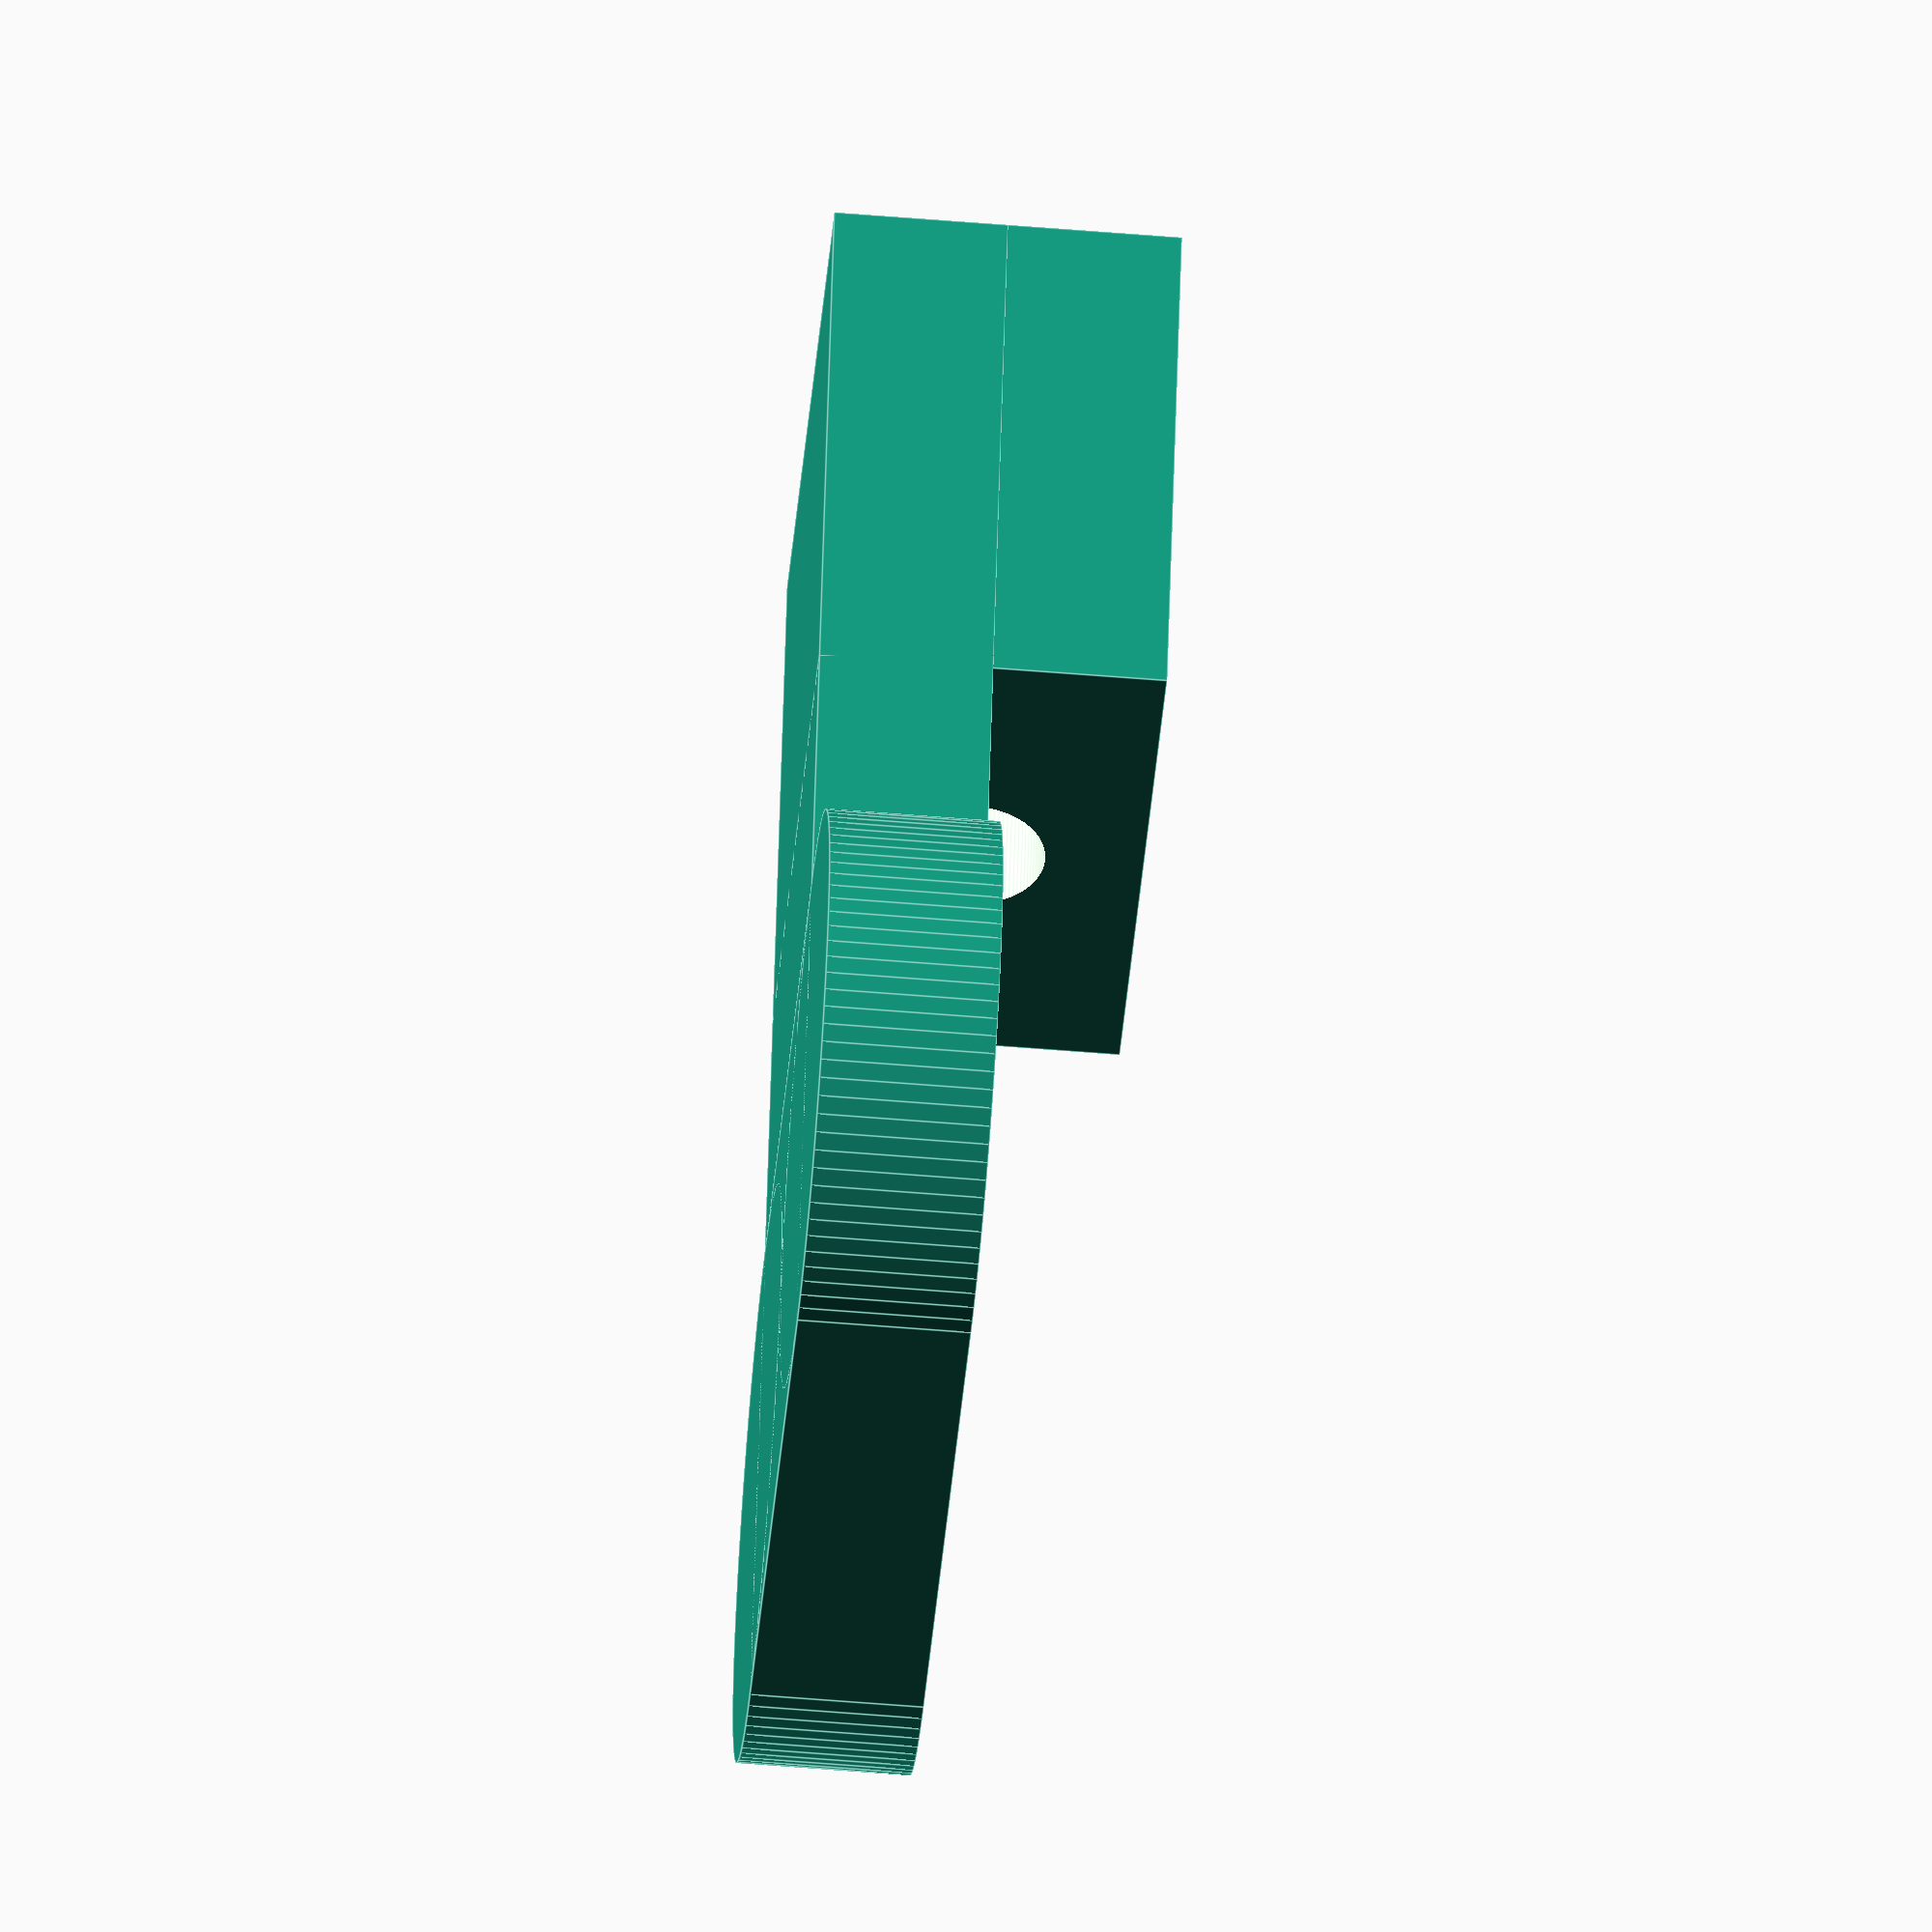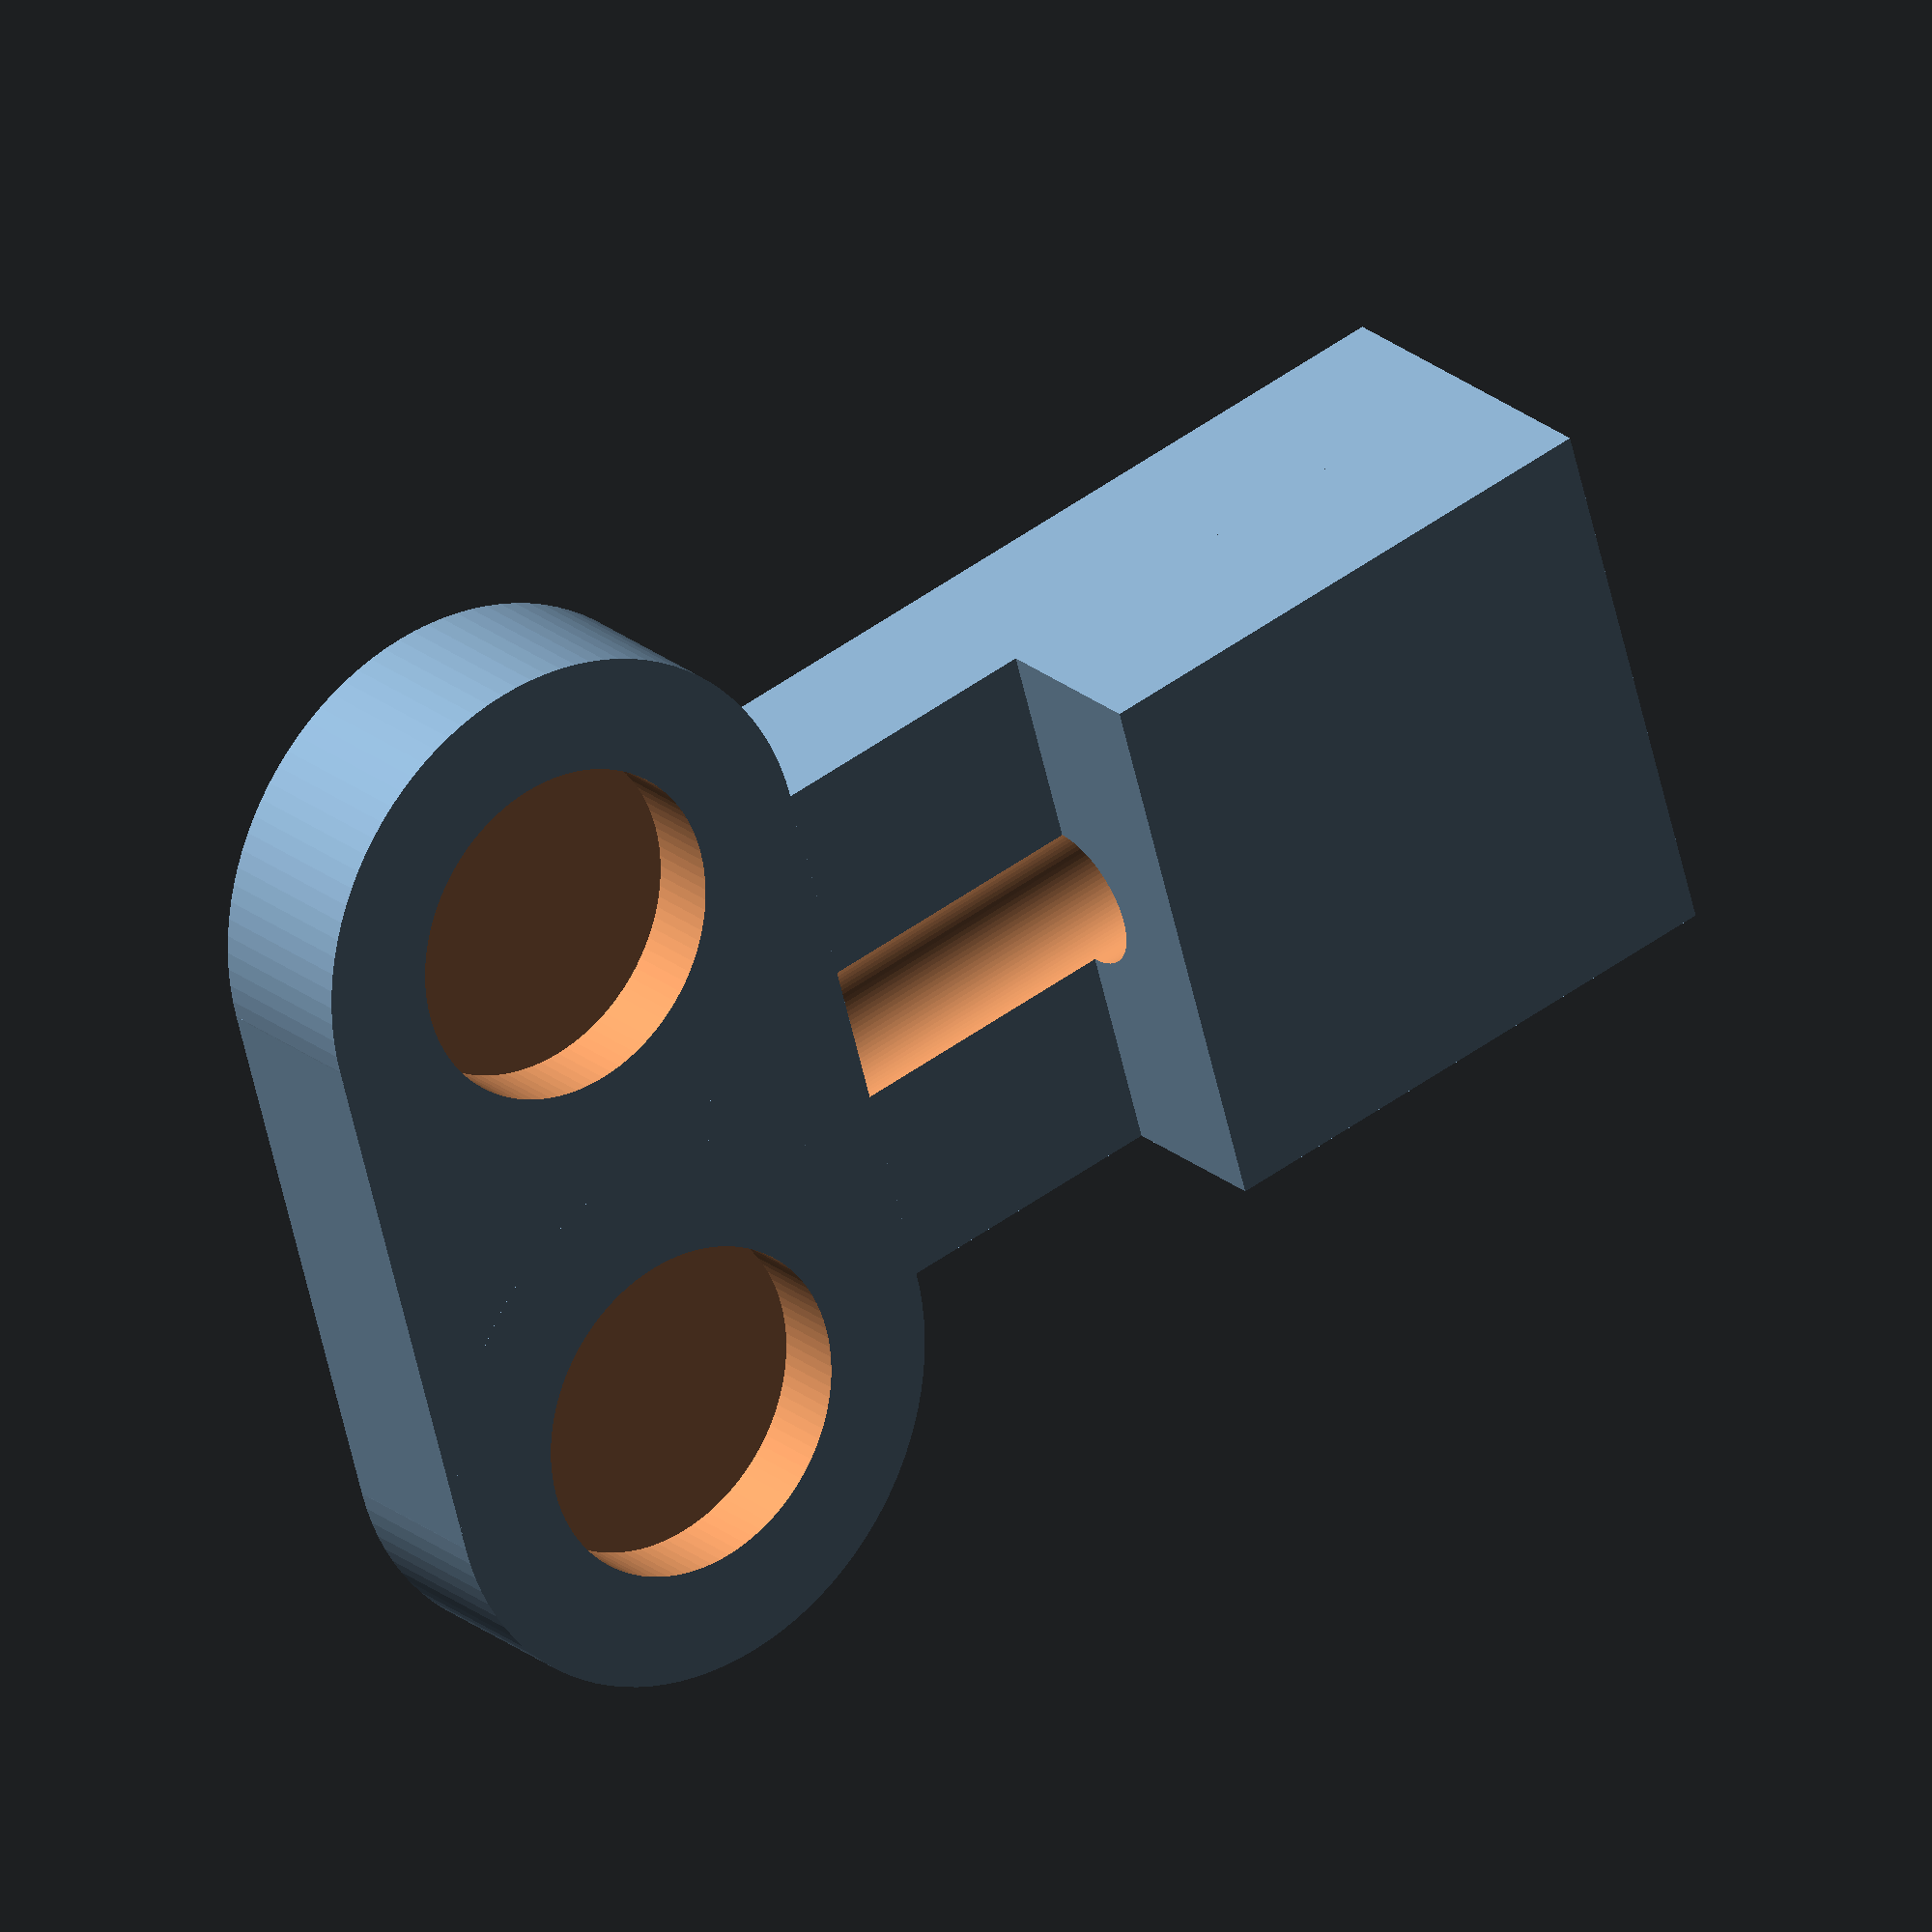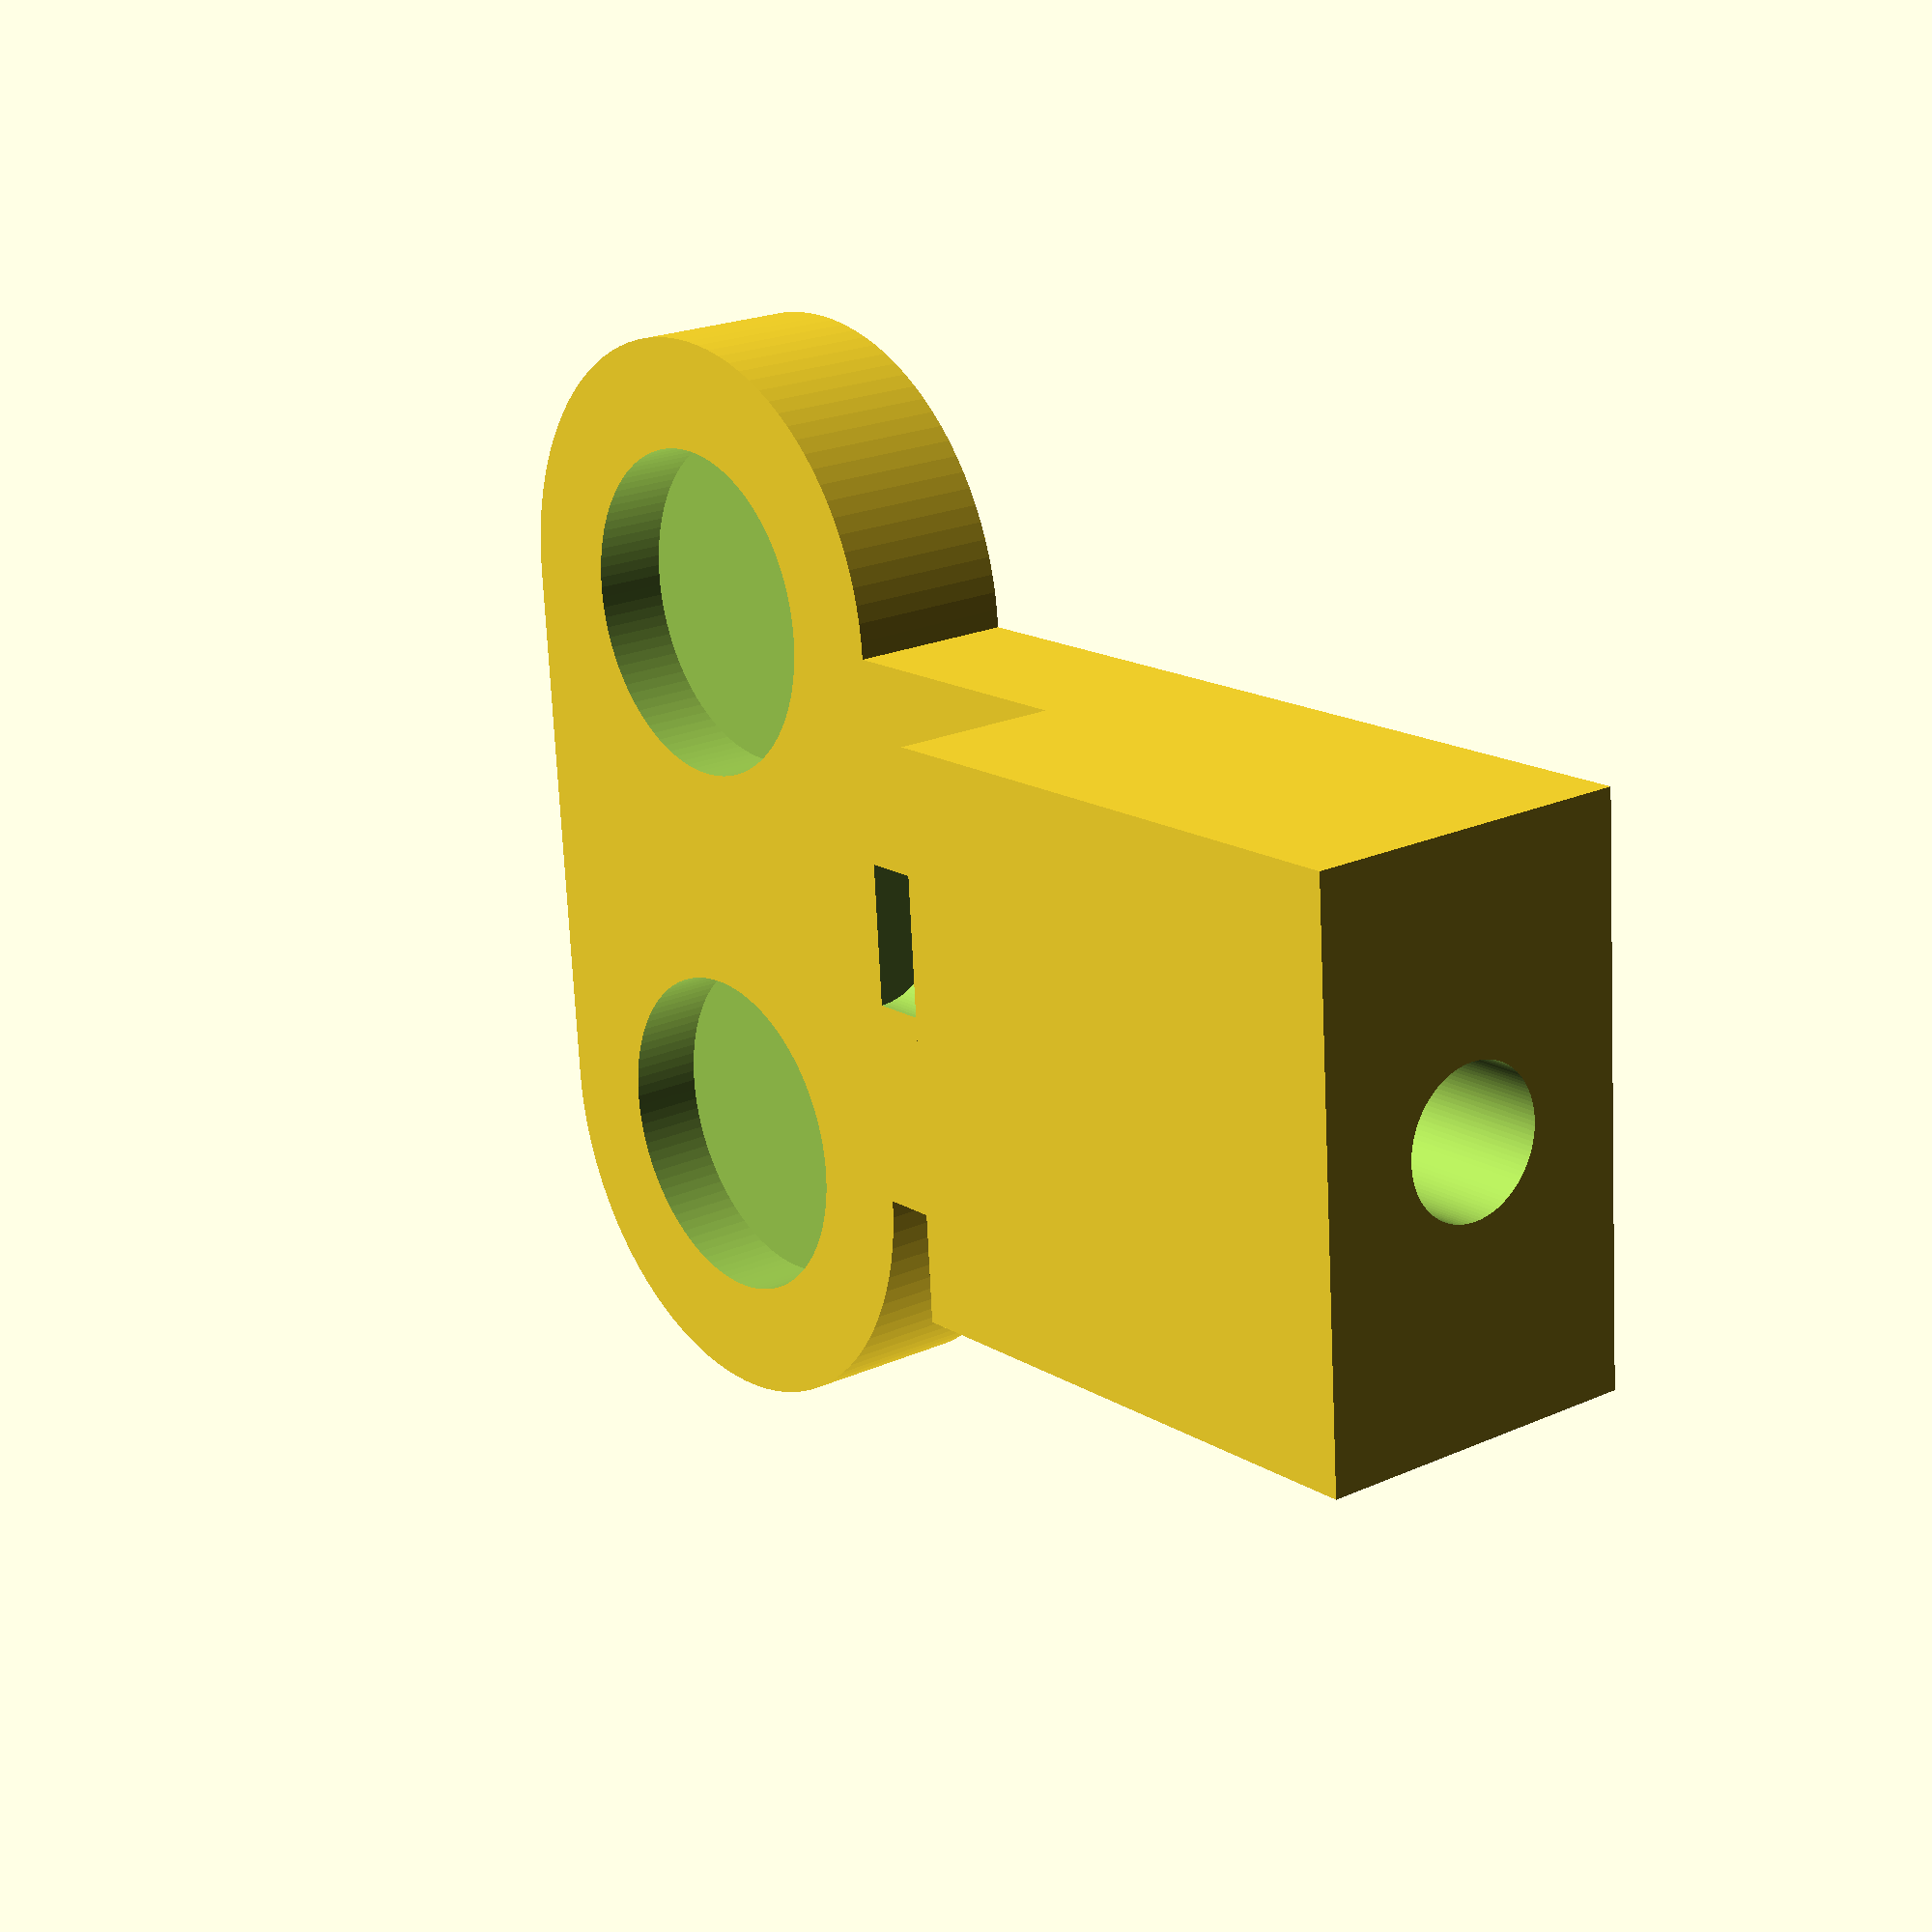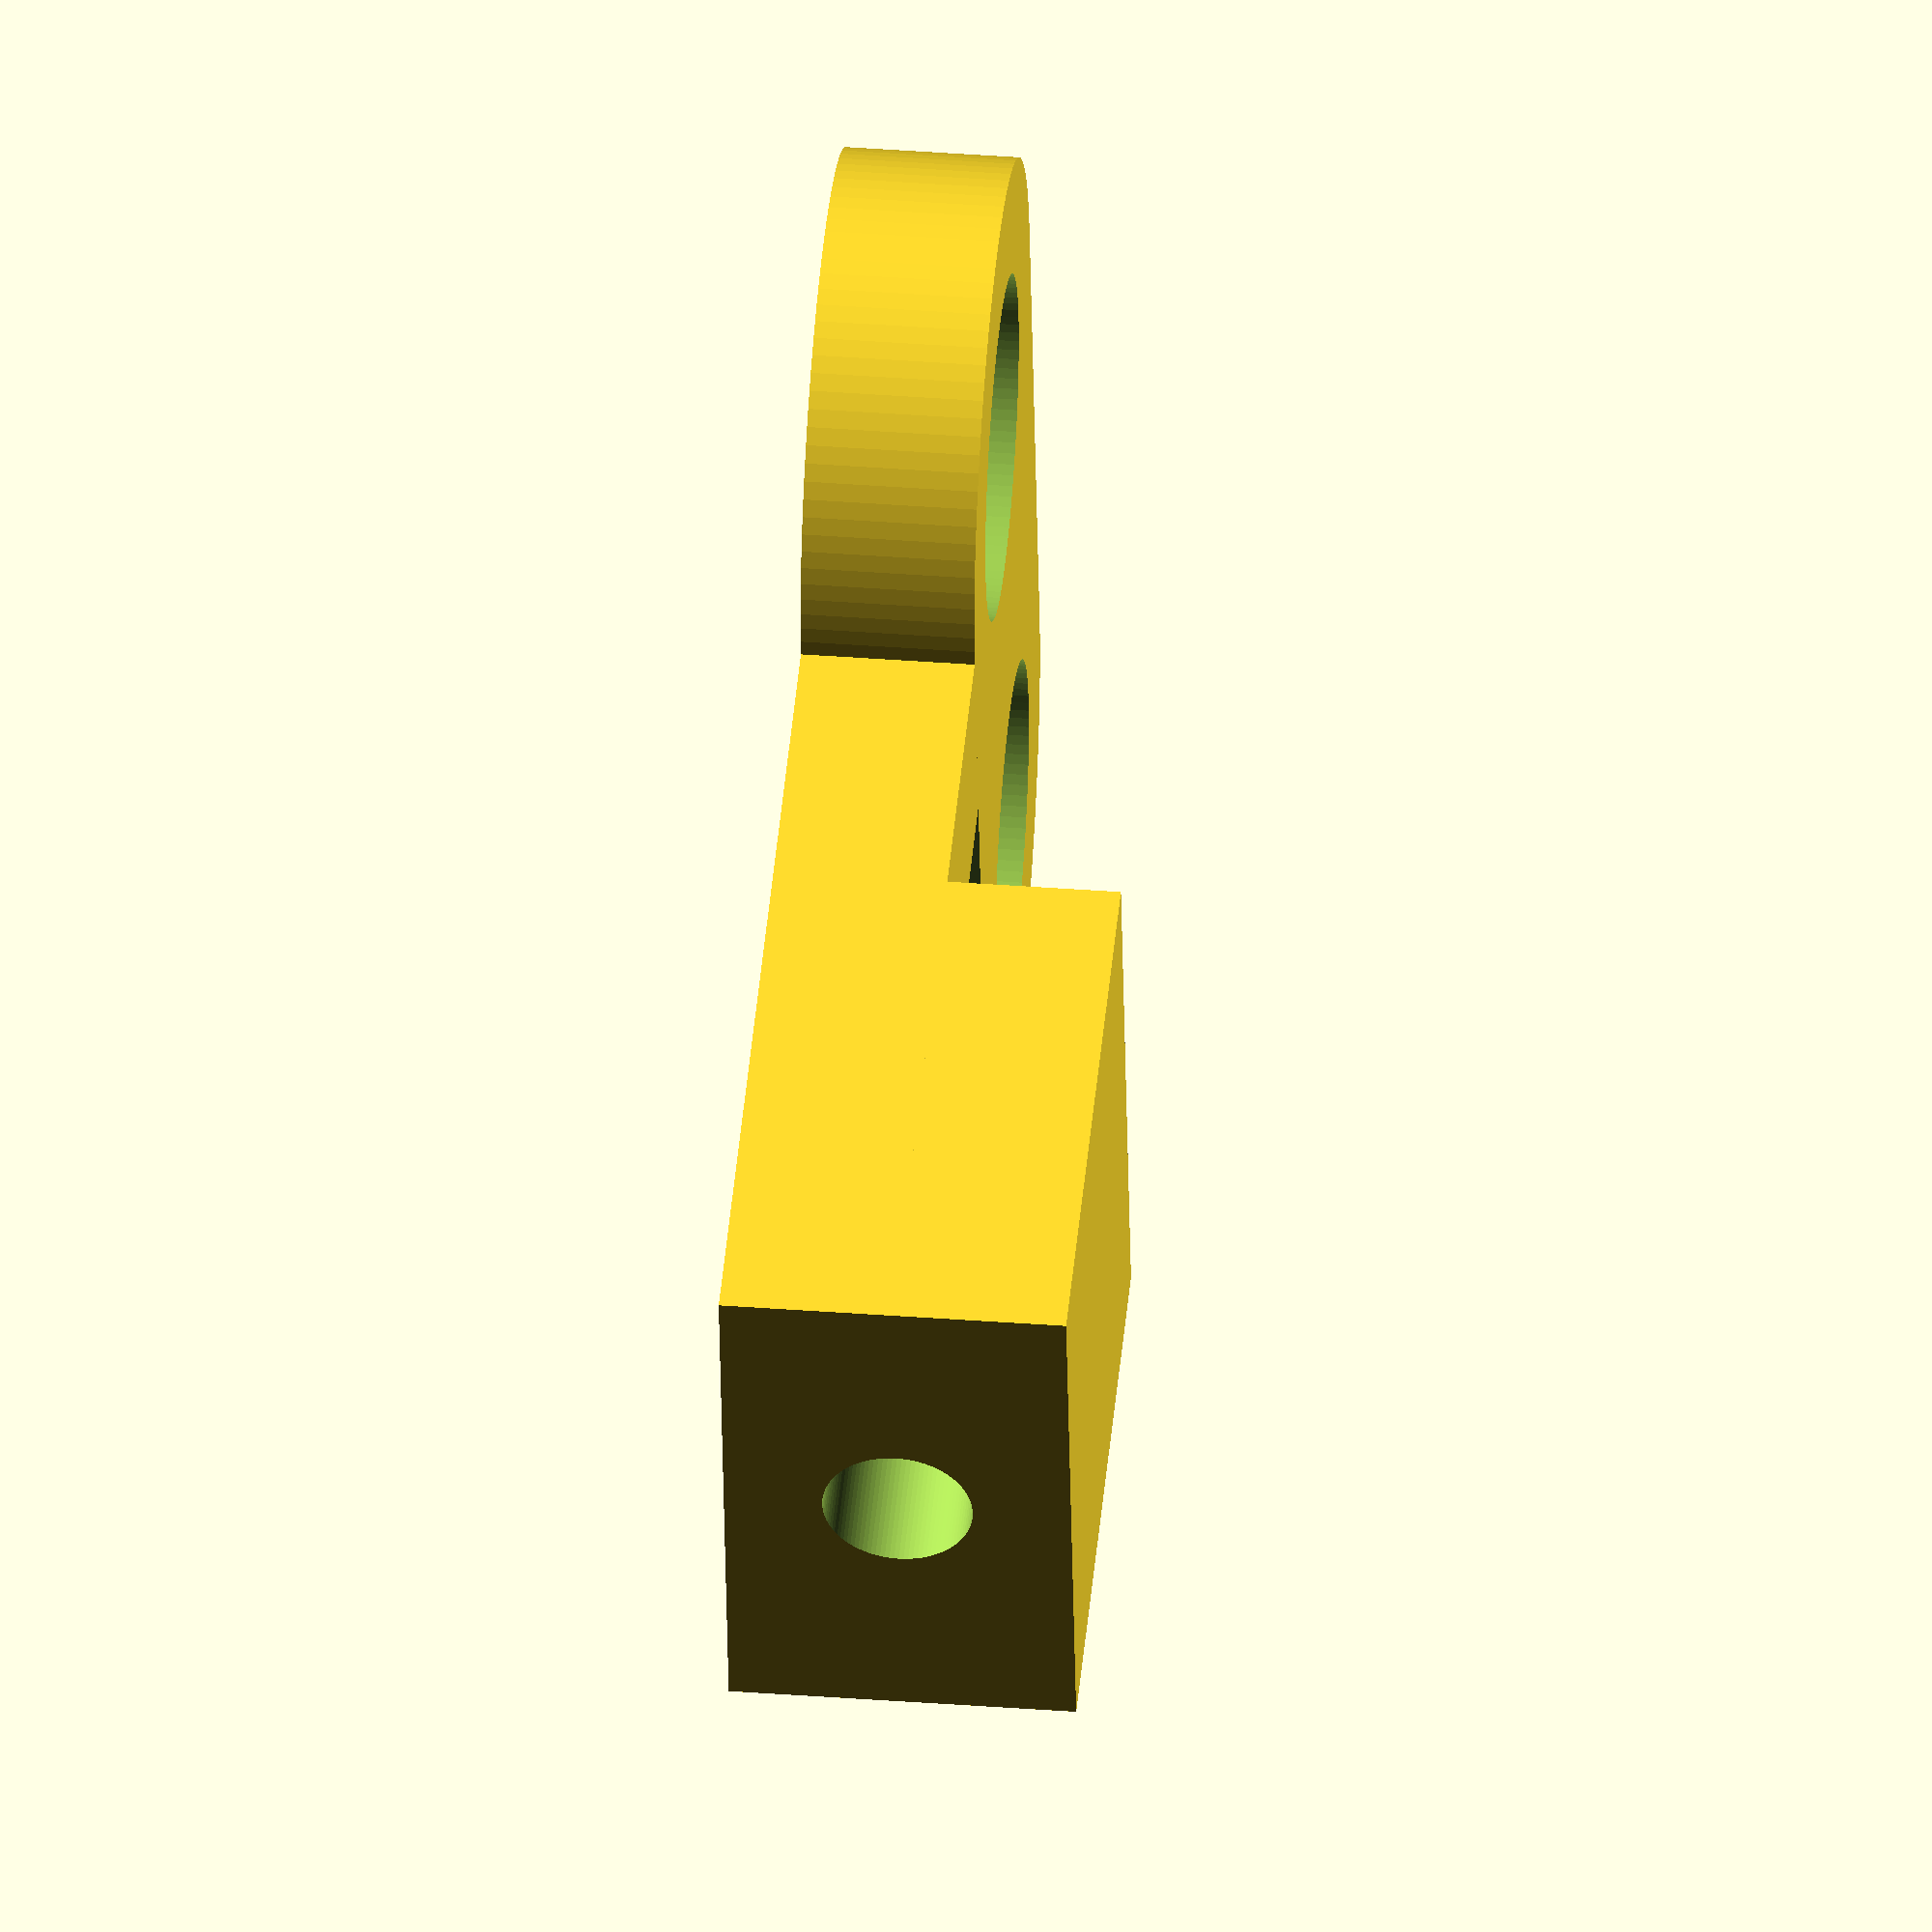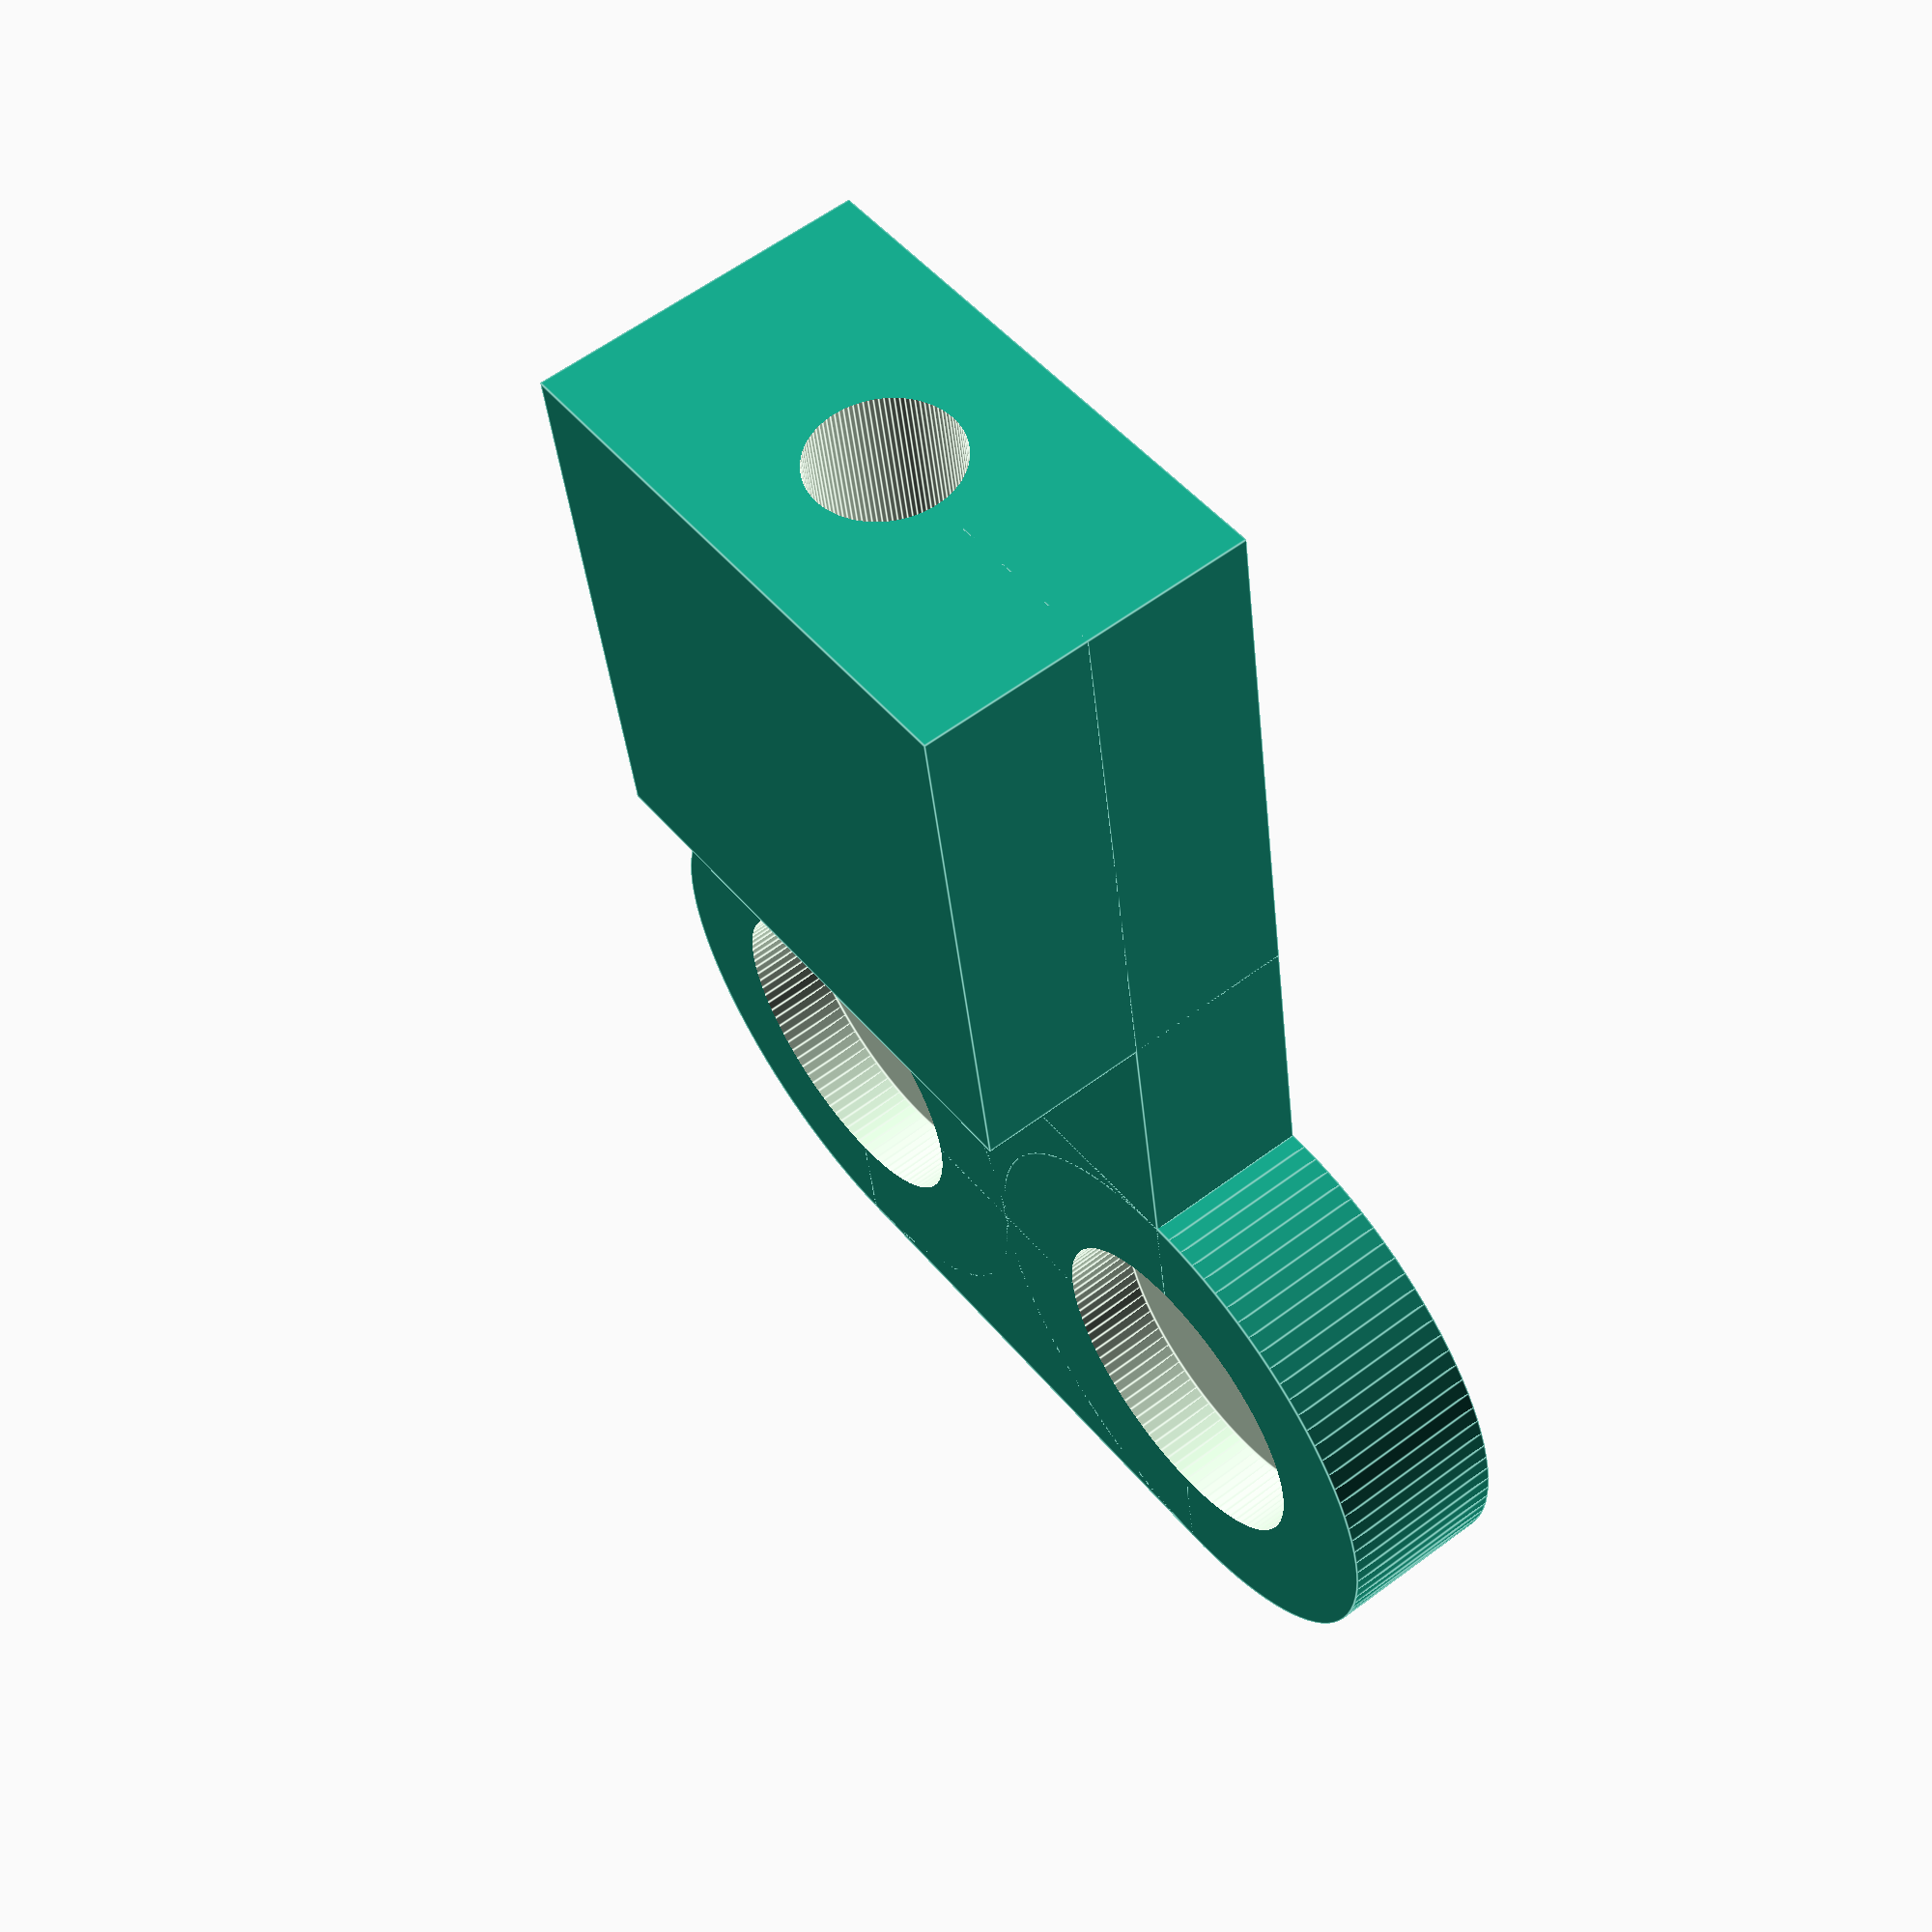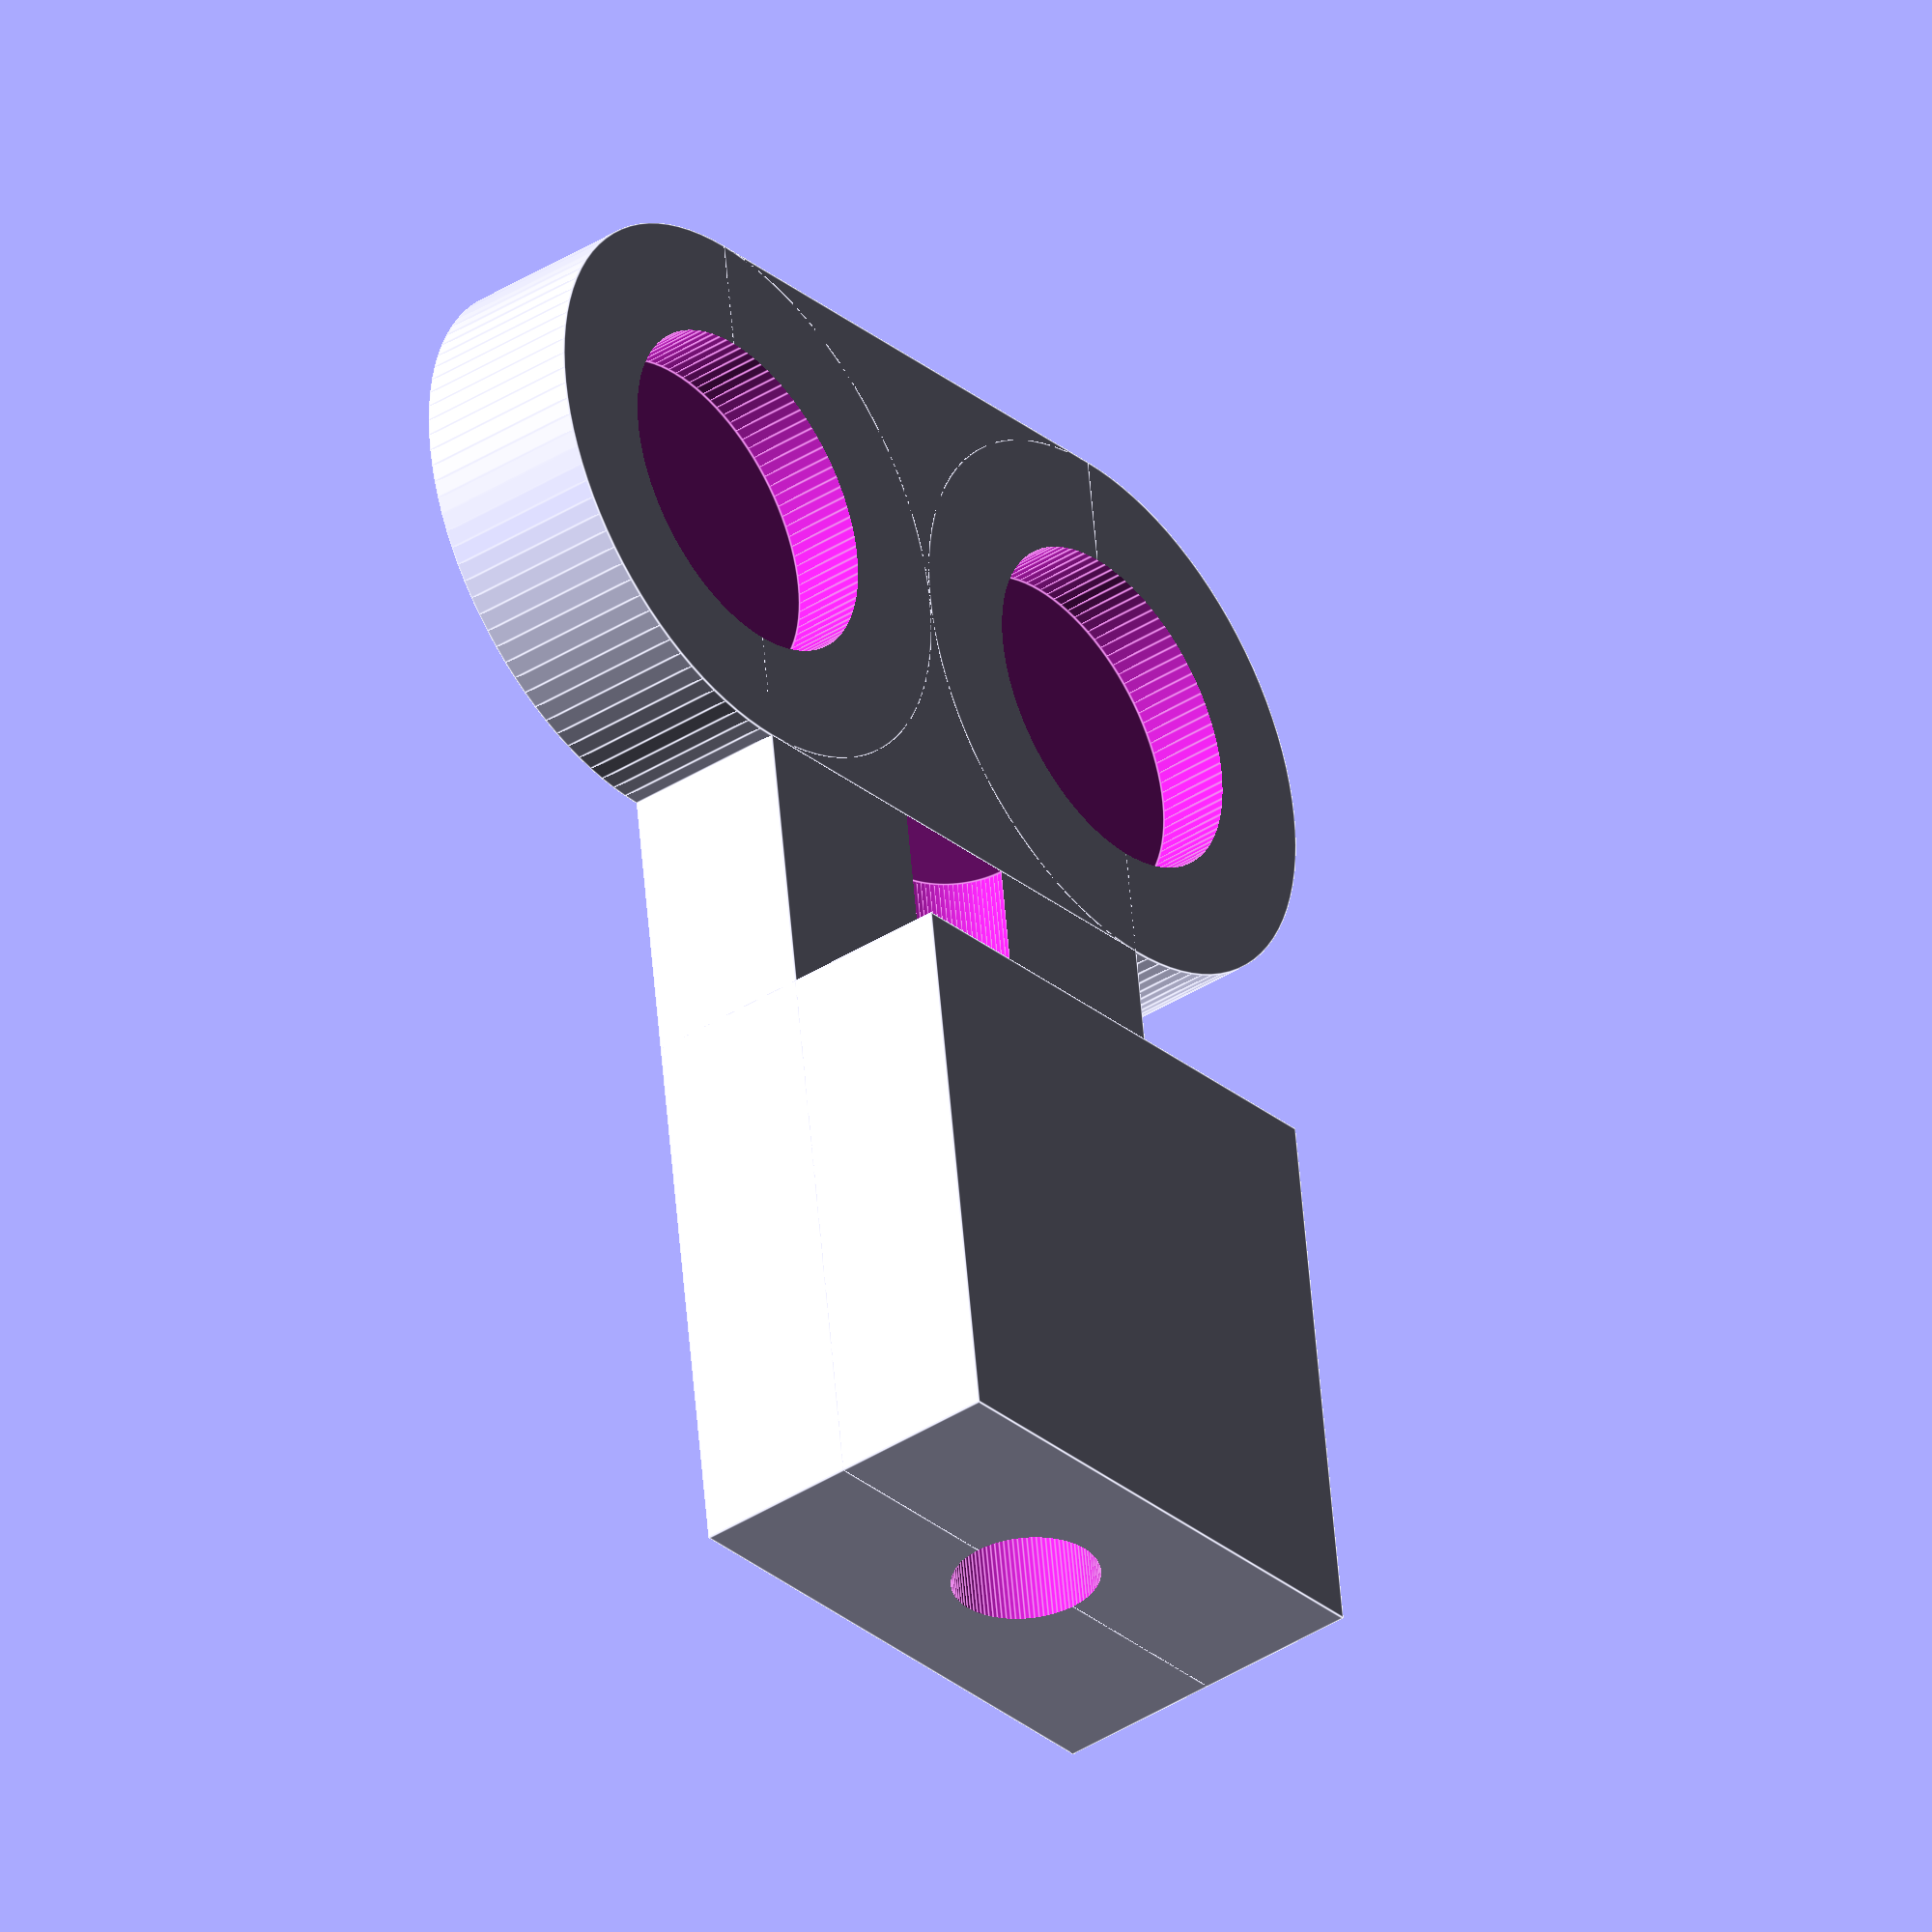
<openscad>

difference(){
	union(){ 

        translate([-5,10,0]){
           cube([10,10,6], center=false);
        }                
        translate([-5,0,0]){
           cube([10,20,3], center=false);
        }                
        translate([-5, -5,0]){
           cube([10,10,3], center=false);
        }                

        translate([0+5,0,0]){
            rotate([0,0,0]){
                cylinder(h=3, r=5, $fn=100, center=false);
            }   
        }
        translate([0-5,0,0]){
            rotate([0,0,0]){
                cylinder(h=3, r=5, $fn=100, center=false);
            }   
        }


	}
	union() {
        translate([0,25,3]){
            rotate([90,0,0]){
                cylinder(h=20, r=1.3, $fn=100, center=false);
            }   
        }

        translate([0+5,0,1.7]){
            rotate([0,0,0]){
                cylinder(h=5, r=3, $fn=100, center=false);
            }   
        }
        translate([0-5,0,1.7]){
            rotate([0,0,0]){
                cylinder(h=5, r=3, $fn=100, center=false);
            }   
        }

	}
}

</openscad>
<views>
elev=57.6 azim=342.7 roll=265.1 proj=o view=edges
elev=156.6 azim=254.4 roll=216.5 proj=o view=wireframe
elev=338.5 azim=85.6 roll=51.6 proj=p view=solid
elev=321.9 azim=259.6 roll=275.5 proj=o view=solid
elev=120.8 azim=170.7 roll=127.6 proj=p view=edges
elev=38.2 azim=172.5 roll=309.2 proj=o view=edges
</views>
